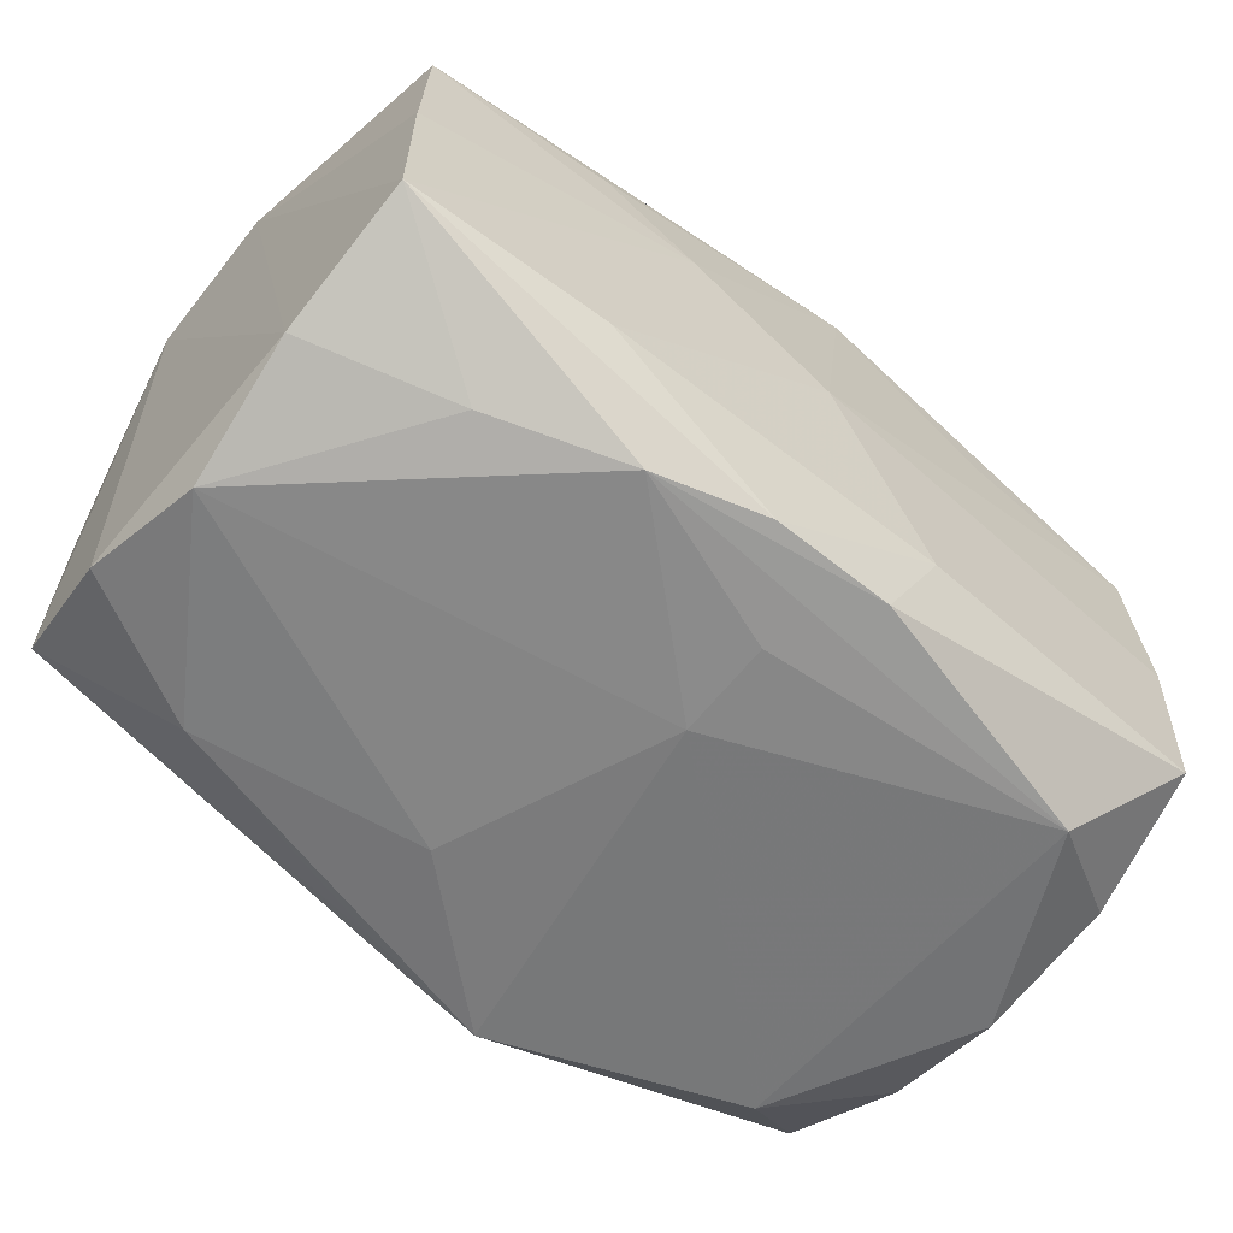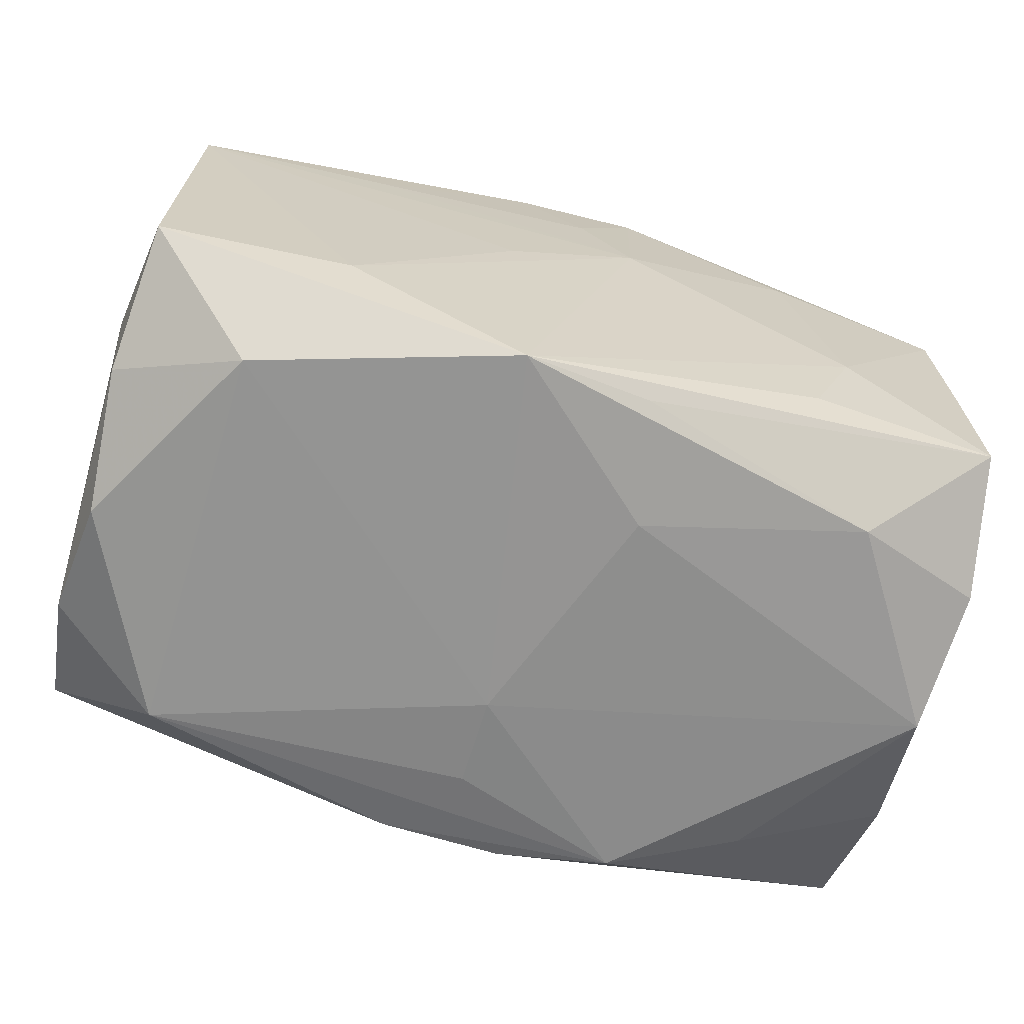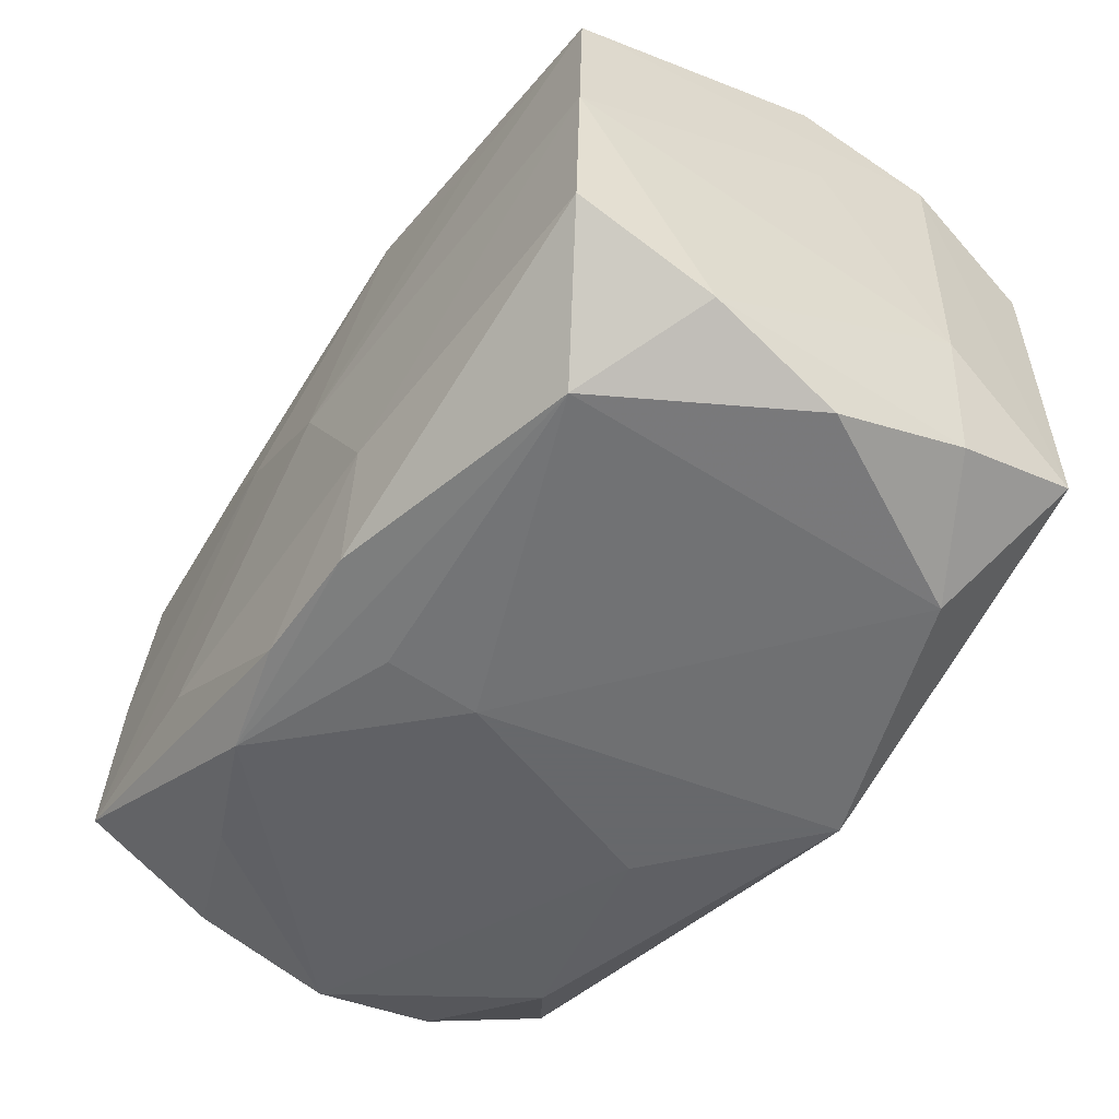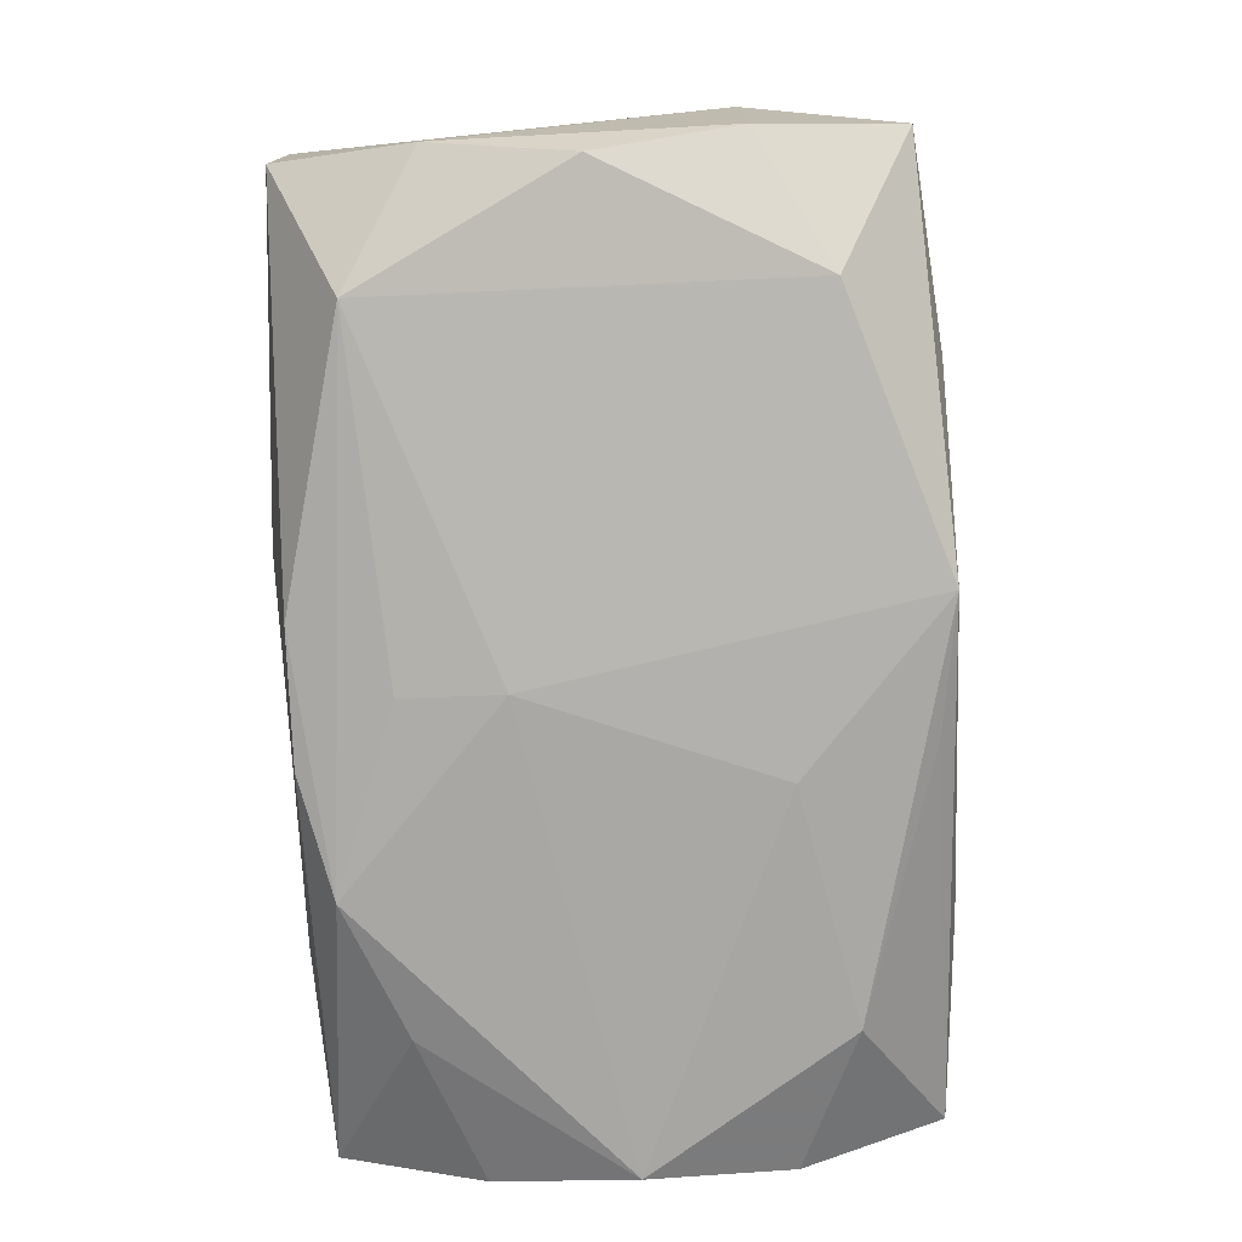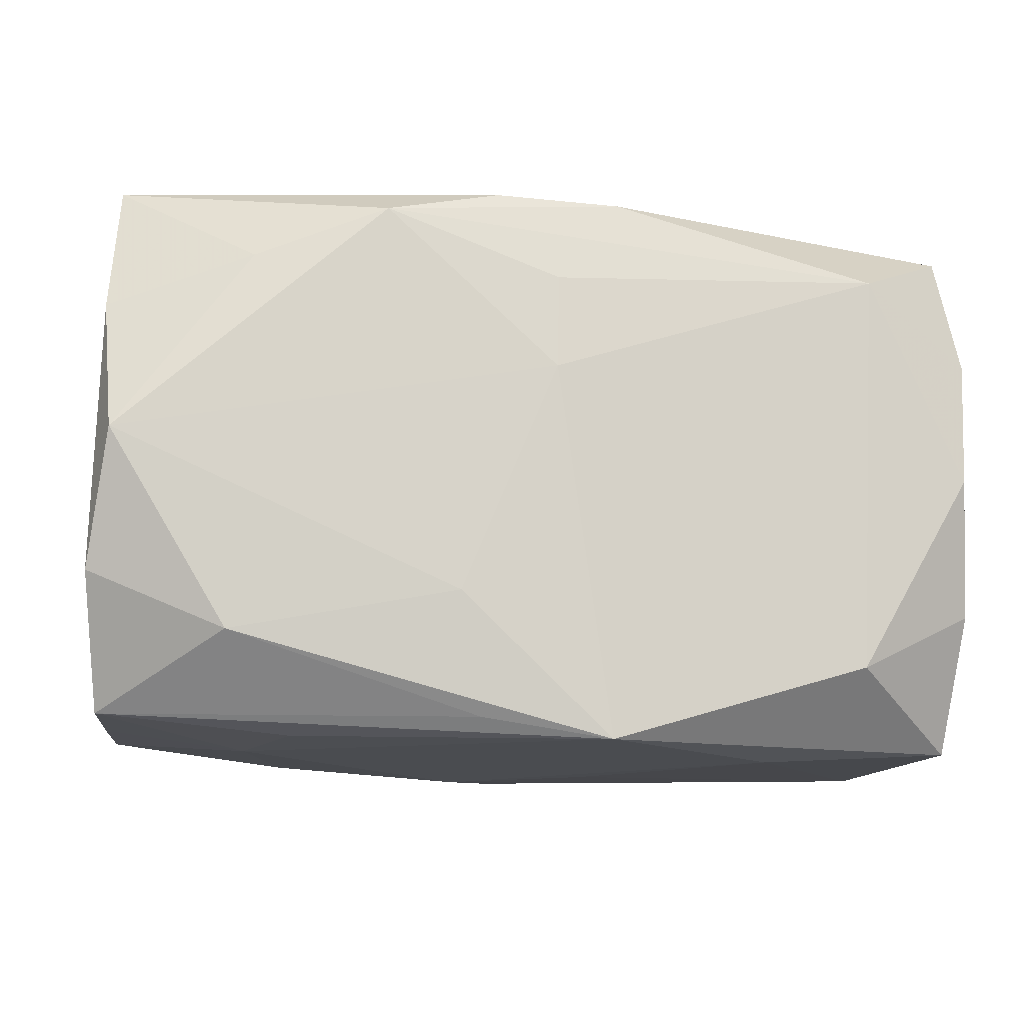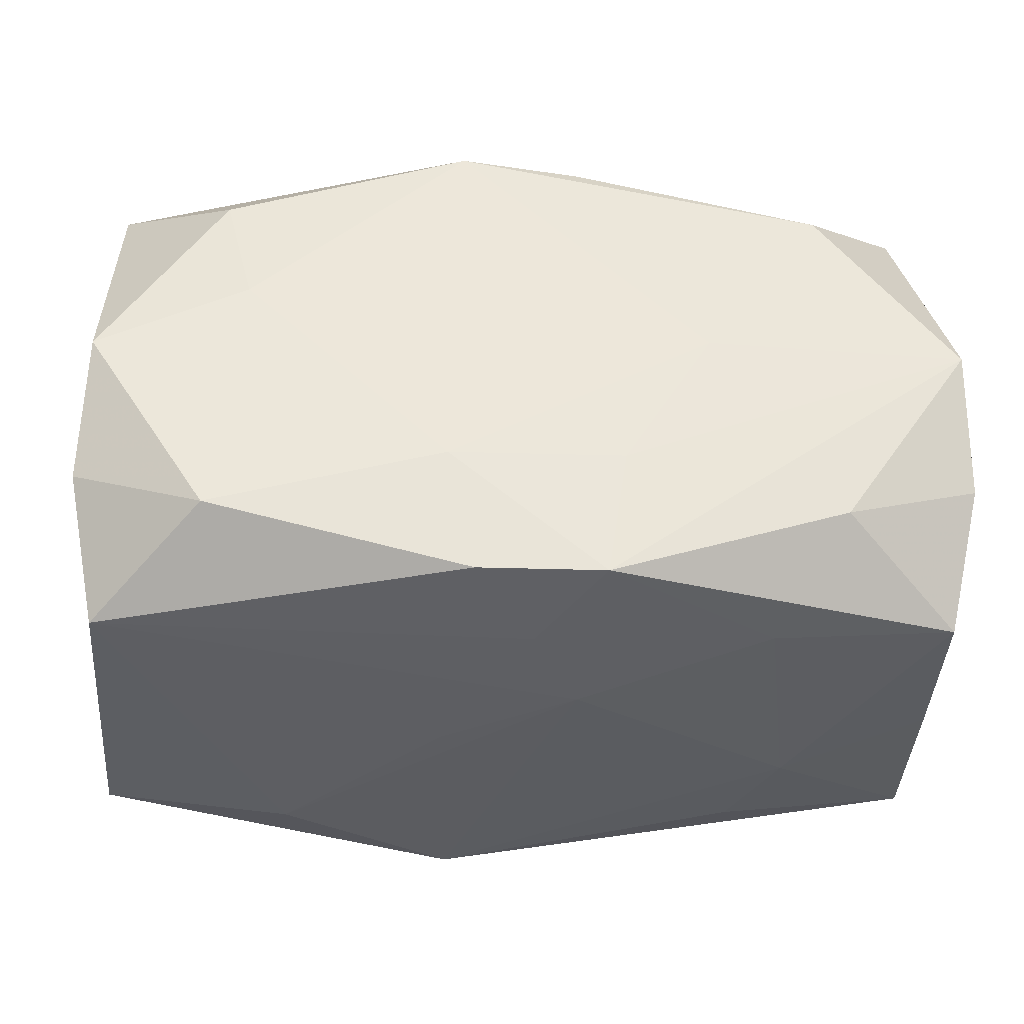
<metadata>
{"format":"obj","ext":"obj","renderer":"f3d","projection":"perspective","resolution":1024,"background":"white","views":[{"elev":-58.5,"azim":142.5,"up":"+Z"},{"elev":-67.1,"azim":-14.2,"up":"+Z"},{"elev":-52.3,"azim":-121.7,"up":"+Z"},{"elev":-79.3,"azim":-84.8,"up":"+Z"},{"elev":-11.2,"azim":171.6,"up":"+Y"},{"elev":-38.2,"azim":-4.3,"up":"+Y"}]}
</metadata>
<code>
v -0.03099 -0.02087 0.01168
v 0.03175 0.0212 0.0007496
v 0.03214 0.02173 -0.01174
v -0.02353 0.0131 0.02013
v 0.01238 0.01879 -0.02015
v 0.004048 0.02051 -0.01936
v -0.006039 -0.01138 0.02126
v 0.03364 -0.008341 -0.01665
v 0.004549 -0.02171 0.005667
v 0.0007812 -0.02133 0.0127
v -0.03308 -0.001252 0.009451
v -0.03135 -0.02056 -0.01273
v -0.0244 0.01464 -0.02011
v -0.03155 -0.0004987 -0.01956
v -0.0002989 0.0138 -0.02085
v 0.02271 0.01473 0.02037
v -0.003975 -0.02046 -0.02155
v 0.0167 0.02068 0.01325
v -0.02127 0.003715 0.02109
v 0.005413 -0.02045 0.02015
v -0.0006545 0.02195 0.0006792
v -0.01274 -0.008912 0.02103
v -0.03226 -0.01047 -0.01668
v 0.006985 -0.009937 -0.02155
v 0.003846 0.01907 0.02016
v -0.005285 -0.02162 -0.0003909
v 0.02212 0.01521 -0.01861
v 0.005362 -0.01887 -0.02016
v -0.03301 0.01903 0.0005196
v 0.03087 0.02034 0.01276
v -0.0172 -0.02133 -0.01349
v 0.03356 -0.009153 0.01672
v 0.02318 -0.01359 0.01926
v -0.008677 0.0213 -0.01245
v -0.03246 0.0184 0.01268
v -0.0325 0.01906 -0.01169
v 0.03222 0.001685 -0.01956
v -0.0231 -0.01488 -0.02058
v 0.006804 -0.01087 0.02117
v 0.01729 0.02195 -0.01222
v 0.03291 0.0007383 0.02059
v -0.0039 -0.02049 0.01986
v -0.03291 -0.01146 0.01654
v 0.01007 0.02163 0.007128
v 0.03198 -0.01842 0.01174
v -0.01793 0.01946 0.0131
v -0.01658 -0.02108 0.01215
v -0.03336 -0.01024 -0.005969
v 0.03278 -0.01826 -0.01243
v 0.01834 -0.02017 0.01244
v 0.02361 -0.01282 -0.01974
v 0.03242 -0.01837 -0.0002087
v -0.02321 -0.01587 0.02
v 0.01334 4.052e-05 0.02174
v 0.03289 0.01161 -0.01614
v 0.0218 -0.02027 -0.005142
v -0.005079 0.0201 -0.0193
v -0.0324 -0.001486 0.02009
v 0.0186 -0.01976 -0.01314
v -5.892e-05 0.006841 -0.02155
v -0.005271 0.01943 0.02084
v -0.03298 0.009263 -0.01622
f 9 1 26
f 12 43 48
f 1 43 12
f 21 3 40
f 3 6 40
f 24 17 60
f 60 37 24
f 36 57 13
f 13 15 60
f 11 29 48
f 48 43 11
f 17 12 38
f 14 13 38
f 60 17 38
f 38 13 60
f 31 12 17
f 31 17 9
f 9 26 31
f 31 26 1
f 1 12 31
f 9 20 10
f 53 43 1
f 58 43 53
f 29 11 35
f 21 29 35
f 35 43 58
f 35 11 43
f 5 6 3
f 3 27 5
f 5 57 6
f 5 27 37
f 15 13 5
f 5 13 57
f 5 37 60
f 60 15 5
f 55 27 3
f 37 27 55
f 55 8 37
f 3 41 55
f 37 8 51
f 17 24 51
f 51 24 37
f 34 40 6
f 6 57 34
f 21 40 34
f 34 57 36
f 34 29 21
f 36 29 34
f 36 13 62
f 62 13 14
f 48 29 62
f 62 29 36
f 14 38 23
f 23 38 12
f 23 62 14
f 23 12 48
f 48 62 23
f 47 1 9
f 9 10 47
f 42 53 1
f 1 47 42
f 42 10 20
f 42 47 10
f 4 35 58
f 61 35 4
f 46 61 21
f 21 35 46
f 46 35 61
f 7 42 20
f 53 42 7
f 44 3 21
f 21 61 44
f 61 18 44
f 2 41 3
f 3 44 2
f 16 54 41
f 61 54 16
f 50 20 9
f 50 45 20
f 49 51 8
f 41 20 33
f 20 45 33
f 32 55 41
f 8 55 32
f 41 33 32
f 32 33 45
f 32 49 8
f 39 7 20
f 54 7 39
f 39 20 41
f 41 54 39
f 53 7 22
f 30 18 61
f 30 44 18
f 30 2 44
f 41 2 30
f 30 16 41
f 9 17 56
f 56 50 9
f 45 50 56
f 17 51 28
f 28 49 17
f 51 49 28
f 19 7 54
f 19 22 7
f 19 54 61
f 19 4 58
f 61 4 19
f 58 53 19
f 53 22 19
f 61 16 25
f 25 30 61
f 16 30 25
f 17 49 59
f 59 56 17
f 49 56 59
f 45 56 52
f 52 56 49
f 52 32 45
f 49 32 52

</code>
